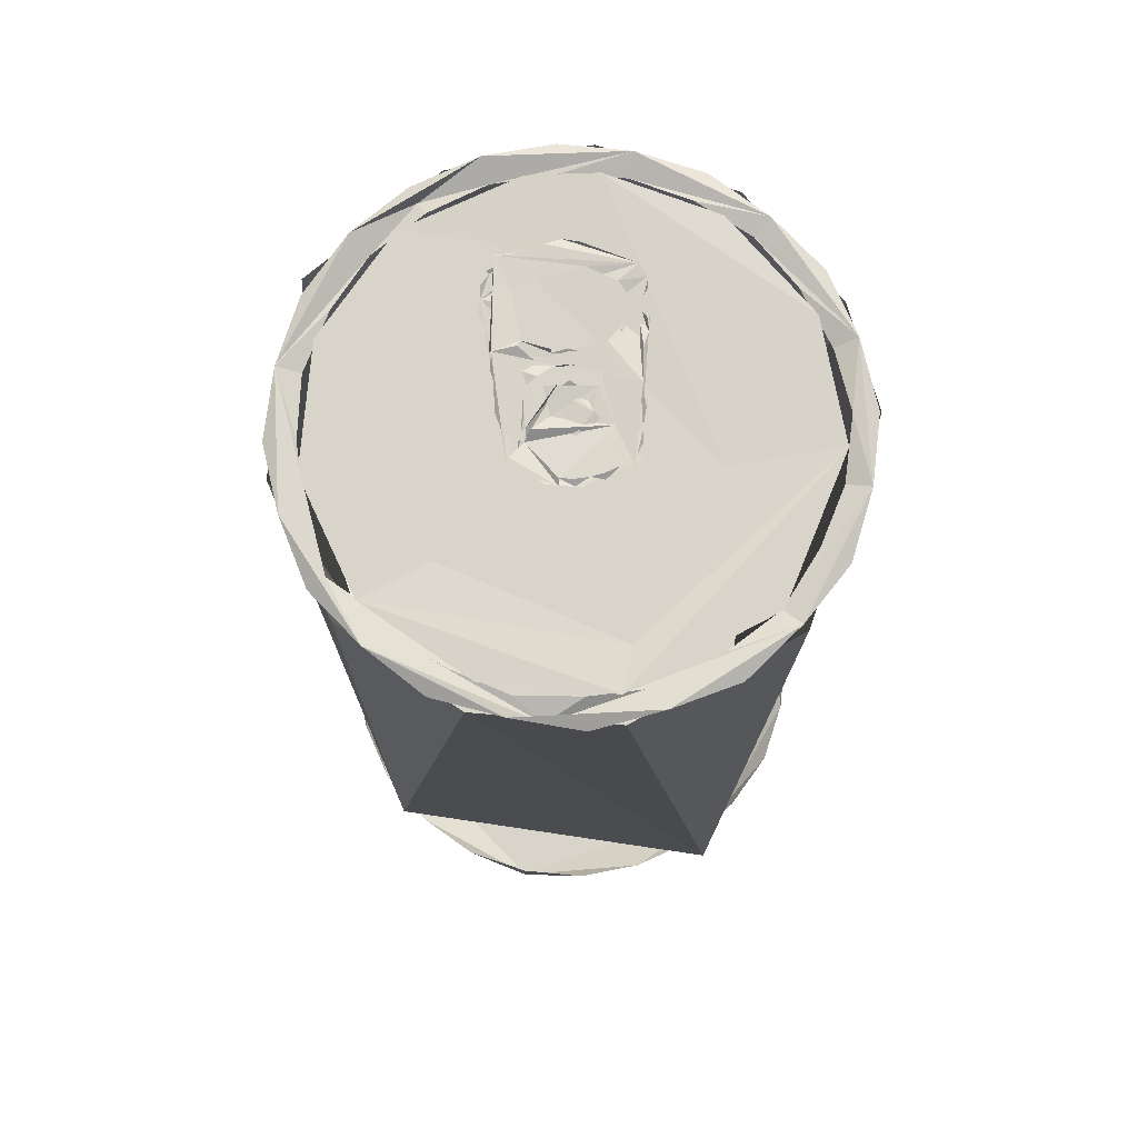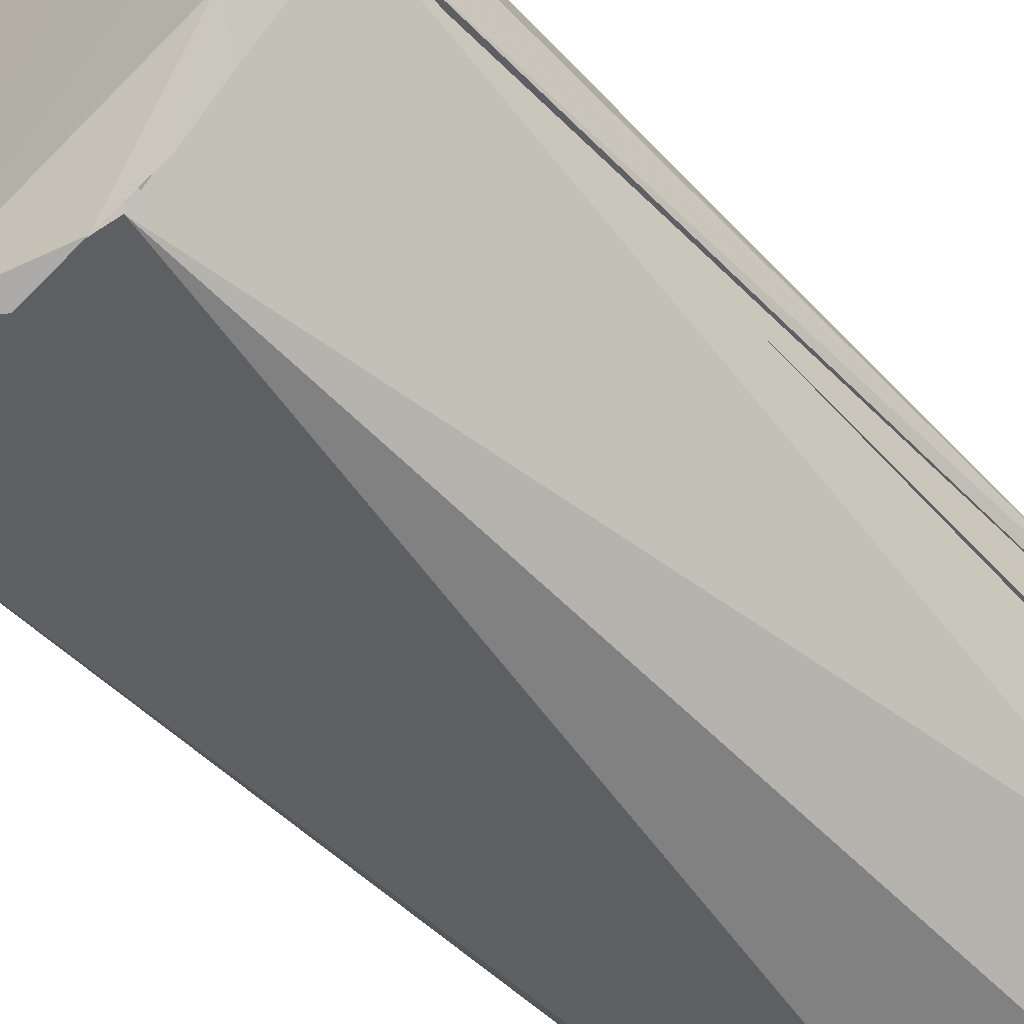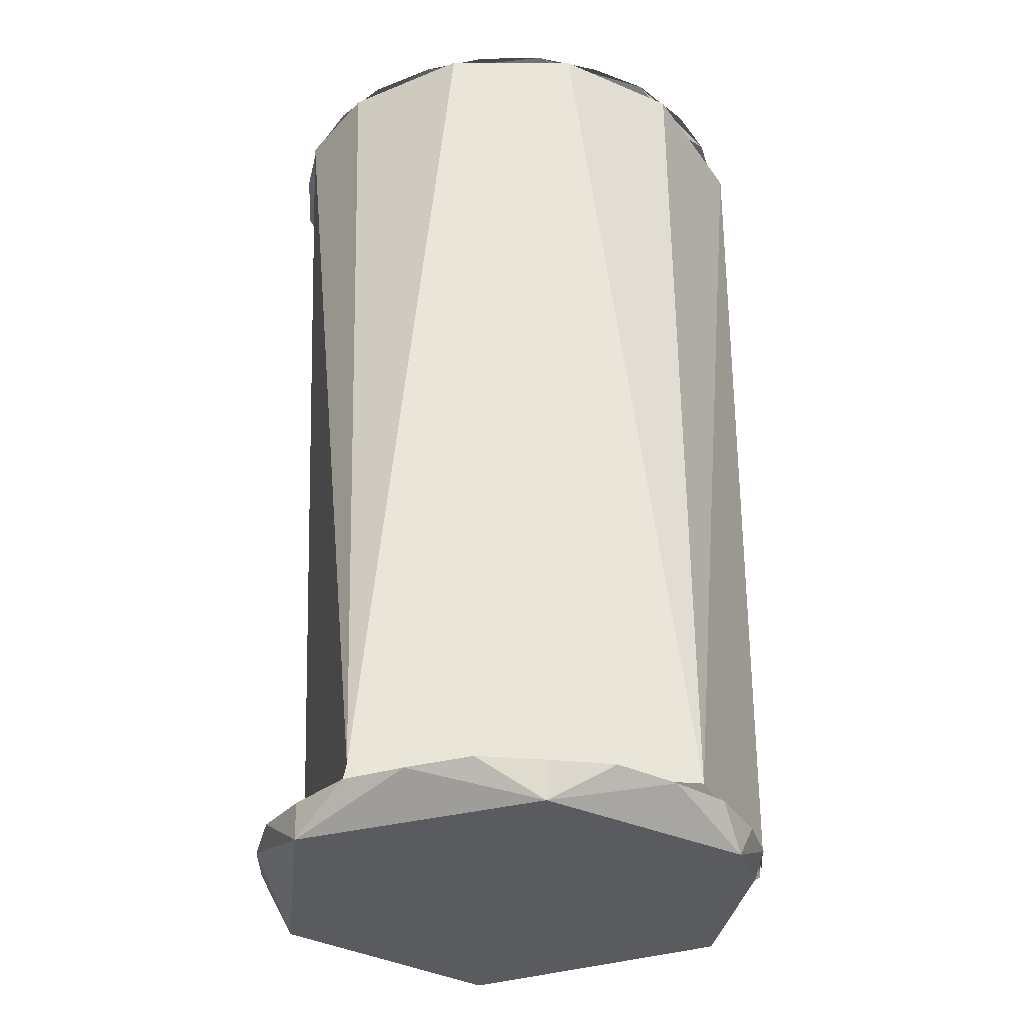
<metadata>
{"format":"obj","ext":"obj","renderer":"f3d","projection":"perspective","resolution":1024,"background":"white","views":[{"elev":75.0,"azim":-151.8,"up":"+Y"},{"elev":-56.5,"azim":42.2,"up":"+Z"},{"elev":-32.2,"azim":8.3,"up":"+Y"}]}
</metadata>
<code>
o soda_can_2
v 0.3154 0.587 0.2775
v -0.1706 0.587 0.1574
v -0.3924 0.587 0.2914
v -0.2812 -1.189 1.09
v -0.4737 -1.189 0.9049
v -0.02183 -1.189 1.154
v 0.2347 -1.189 1.08
v 0.4203 -1.189 0.888
v 0.4841 -1.189 0.6286
v 0.4102 -1.189 0.3721
v 0.2181 -1.189 0.1865
v -0.04131 -1.189 0.1223
v -0.2978 -1.189 0.1966
v -0.4834 -1.189 0.3887
v -0.5477 -1.189 0.6481
v -0.2587 -1.189 1.153
v 0.3863 -1.189 0.9725
v 0.4826 -1.189 0.6287
v 0.4721 -1.189 0.4917
v 0.1443 -1.189 0.1331
v -0.5256 -1.189 0.3737
v -0.3869 -1.269 1.007
v 0.1063 -1.268 1.115
v 0.4426 -1.269 0.8115
v 0.3549 -1.268 0.3154
v -0.1724 -1.27 0.1453
v -0.5139 -1.268 0.5188
v -0.3322 0.5712 1.047
v 0.3772 0.5712 0.939
v 0.4802 0.5146 0.6287
v 0.3639 0.5715 0.3213
v 0.1545 0.5712 0.1663
v -0.3435 0.5718 0.2396
v -0.4698 0.5715 0.9015
v 0.1722 0.5712 1.103
v 0.4674 0.5429 0.629
v -0.4666 0.5701 0.902
v -0.2779 0.5694 1.084
v -0.02196 0.5694 1.148
v 0.2311 0.5702 1.074
v 0.4142 0.5694 0.8847
v 0.4771 0.5702 0.6288
v 0.4042 0.5702 0.3757
v 0.2147 0.5694 0.1926
v -0.04117 0.5702 0.1297
v -0.2945 0.5694 0.2022
v -0.4774 0.5694 0.3921
v -0.5408 0.5694 0.648
v -0.0875 0.5712 1.143
v 0.474 0.5661 0.6288
v -0.1065 0.5712 0.1365
v -0.5302 0.5717 0.5148
v 0.3302 0.5846 0.9874
v 0.4567 0.5876 0.7592
v 0.08873 0.5853 0.1509
v -0.3789 0.5804 0.9997
v -0.1518 0.5766 1.124
v -0.5179 0.5795 0.5181
v -0.5141 0.5794 0.7779
v 0.1071 0.5804 1.12
v 0.3923 0.5496 0.8733
v -0.4491 0.5724 0.8223
v -0.3012 0.5724 1.006
v -0.081 0.5707 1.092
v 0.2517 0.5722 0.996
v 0.3926 0.5725 0.8065
v 0.4195 0.5707 0.5719
v 0.3258 0.5707 0.3552
v 0.1365 0.5726 0.2141
v -0.09806 0.5707 0.1873
v -0.3149 0.5721 0.2808
v -0.4799 0.5691 0.5272
v 0.137 0.5809 1.058
v -0.4282 0.5749 0.8774
v 0.4511 0.5764 0.4987
v 0.1973 0.5753 0.2243
v -0.2242 0.5487 0.1838
v 0.05915 0.5663 0.3314
v -0.292 0.5657 0.3619
v -0.285 0.5666 0.6989
v 0.2355 0.5652 0.8666
v 0.02223 0.5694 0.5174
v -0.1484 0.5683 0.6491
v 0.2183 0.5683 0.8116
v 0.02876 0.5716 0.9522
v 0.03225 0.5799 0.5402
v -0.156 0.5782 0.6262
v 0.004211 0.5817 0.9425
v 0.1328 0.5637 0.6807
v 0.2099 0.5652 0.7651
v -0.02955 0.573 0.9278
v -0.07694 0.563 0.7851
v -0.136 0.5653 0.6911
v -0.1002 0.5825 0.7598
v -0.07011 0.5816 0.8183
v -0.02971 0.5816 0.9093
v 0.2253 0.5794 0.8411
v 0.1464 0.5829 0.6876
v 0.1069 0.5816 0.6351
v 0.06226 0.5816 0.5718
v 0.05318 0.5666 0.9427
v -0.006654 0.5666 0.5357
v -0.06269 0.575 0.5364
v -0.1342 0.5816 0.6126
v 0.1979 0.5816 0.8554
v 0.1827 0.5657 0.8045
v -0.02957 0.5657 0.8032
v 0.02679 0.5652 0.5886
v 0.07367 0.5657 0.6599
v 0.02081 0.5814 0.8988
v 0.1738 0.5778 0.8037
v -0.01433 0.5771 0.7974
v 0.1131 0.5825 0.7173
v 0.02488 0.5686 0.5787
v -0.09387 0.5759 0.6734
v -0.03226 0.5763 0.7422
v 0.008395 0.5632 0.8769
v 0.1219 0.5686 0.7305
v -0.1032 0.5652 0.6669
v -0.05877 0.5641 0.7296
v 0.1474 0.5779 0.9133
v 0.1187 0.5643 0.921
v -0.09674 0.5741 0.5541
v -0.03753 0.5715 0.5293
v -0.0566 0.5816 0.5478
v -0.1002 0.5816 0.5741
v 0.1077 0.5818 0.9303
v 0.1611 0.5816 0.8978
v 0.06021 0.5666 0.7376
v 0.01313 0.5666 0.766
v 0.08031 0.5785 0.8966
v 0.07945 0.5653 0.713
v 0.1418 0.5666 0.8625
v 0.08565 0.5666 0.8964
v 0.04711 0.5666 0.7174
v 0.000889 0.5679 0.7404
v 0.1787 0.5666 0.7264
v -0.05185 0.5816 0.8654
v 0.1556 0.5666 0.7503
v 0.1131 0.58 0.7291
v -0.02729 0.5622 0.8786
v -0.01997 0.5666 0.8561
v -0.09355 0.5653 0.67
v -0.05189 0.5791 0.6766
v 0.03416 0.5744 0.5995
v 0.02527 0.5831 0.5985
v -0.03869 0.5757 0.7219
v -0.05751 0.5685 0.7062
v -0.01629 0.5666 0.7067
v 0.02245 0.5645 0.6846
v 0.04028 0.5796 0.6472
v 0.0432 0.5761 0.6774
v -0.3885 -1.195 1.009
v -0.155 -1.195 1.136
v 0.3381 -1.195 0.9943
v 0.4665 -1.195 0.7618
v 0.4615 -1.195 0.4962
v -0.5297 -1.195 0.5149
v 0.1106 -1.195 1.131
v 0.3244 -1.195 0.2687
v 0.09187 -1.195 0.1403
v -0.1737 -1.195 0.1453
v -0.4012 -1.195 0.2824
v -0.5246 -1.195 0.7805
v 0.4949 0.5552 0.6591
v 0.4513 0.5707 0.4988
v -0.3492 0.562 0.9682
v -0.1419 0.5624 1.083
v 0.09526 0.562 1.078
v 0.2987 0.5624 0.9564
v 0.4129 0.562 0.7485
v 0.4084 0.562 0.5115
v 0.2865 0.5624 0.3081
v 0.07872 0.5624 0.1933
v -0.1586 0.5624 0.1978
v -0.3614 0.562 0.3208
v -0.4766 0.5624 0.5281
v -0.4715 0.562 0.7652
v -0.1128 0.5739 0.7394
v 0.1633 0.5738 0.7027
v -0.02971 0.5646 0.5434
v -0.1006 0.5663 0.7582
v 0.1512 0.5691 0.6884
v -0.1643 0.5681 0.6459
v 0.03684 0.5801 0.5247
v 0.2246 0.5733 0.813
v 0.00328 0.5747 0.9462
v 0.01792 0.5645 0.5384
v -0.02014 0.5758 0.9313
v 0.1106 0.5702 0.9349
v 0.02354 0.5813 0.6906
v -0.03207 0.5734 0.7419
v 0.009193 0.5662 0.6387
v 0.4738 -1.183 0.4944
v 0.473 0.5286 0.6288
v 0.4761 0.5045 0.6294
v -0.4653 0.5698 0.9022
v -0.2504 0.5706 1.035
v -0.02303 0.5706 1.091
v 0.2021 0.5706 1.026
v 0.3646 0.5706 0.8572
v 0.421 0.5706 0.6298
v 0.3561 0.5706 0.4047
v -0.04011 0.5706 0.1858
v -0.2652 0.5706 0.2507
v -0.4277 0.5706 0.4195
v -0.4841 0.5706 0.6469
v 0.1676 0.5729 0.7036
v 0.2208 0.5738 0.785
v -0.124 0.5729 0.7275
v -0.1488 0.5737 0.6696
v -0.08995 0.5753 0.7938
v -0.06715 0.5752 0.845
v 0.1329 0.5753 0.6595
v 0.09016 0.5752 0.5984
v 0.1684 0.5736 0.7775
v 0.04949 0.5735 0.6231
v 0.1621 0.5735 0.8308
v 0.05987 0.5736 0.6879
v -0.08317 0.5735 0.703
v 0.08519 0.5731 0.9452
v -0.07942 0.5816 0.5592
v -0.1189 0.5816 0.5923
v 0.1395 0.5751 0.9225
v 0.185 0.575 0.8851
v 0.03883 0.5734 0.7554
v -0.005991 0.5733 0.7877
v 0.04892 0.5746 0.8991
v 0.1113 0.5731 0.8756
v 0.0243 0.5737 0.7313
v 0.05745 0.5738 0.8998
v 0.1995 0.5732 0.7395
v 0.1329 0.5734 0.7367
v -0.02171 0.5734 0.8298
v -0.09532 0.5696 0.6764
v 0.03161 0.5785 0.5999
v 0.004156 0.5666 0.6979
v 0.4623 -1.186 0.4961
v -0.3879 -1.191 1.009
v -0.3882 -1.191 1.008
v -0.155 -1.191 1.137
v -0.1554 -1.191 1.137
v 0.111 -1.191 1.132
v 0.1106 -1.191 1.132
v 0.3388 -1.191 0.9947
v 0.3385 -1.191 0.995
v 0.4673 -1.191 0.7618
v 0.4672 -1.191 0.7622
v 0.4622 -1.191 0.4958
v 0.4623 -1.191 0.4962
v 0.3248 -1.191 0.268
v 0.3251 -1.191 0.2683
v 0.0919 -1.191 0.1395
v 0.09223 -1.191 0.1395
v -0.1741 -1.191 0.1446
v -0.1738 -1.191 0.1445
v -0.4019 -1.191 0.282
v -0.4017 -1.191 0.2817
v -0.5305 -1.191 0.5149
v -0.5304 -1.191 0.5146
v -0.5254 -1.191 0.7809
v -0.5255 -1.191 0.7806
v 0.4531 0.5286 0.4987
v 0.4504 0.5359 0.4999
v 0.4566 0.5216 0.4981
v 0.4531 0.5286 0.4987
v 0.4519 0.5612 0.4992
v 0.4487 0.5496 0.5003
v 0.4612 0.5085 0.4966
v 0.4623 -1.183 0.496
v 0.4623 0.5023 0.496
v -0.2772 0.5699 1.083
v -0.022 0.5699 1.146
v -0.2772 0.5699 1.083
v 0.2306 0.5699 1.073
v -0.02198 0.5699 1.146
v 0.413 0.5699 0.884
v 0.2306 0.5699 1.073
v 0.4762 0.5699 0.6288
v 0.413 0.5699 0.884
v 0.4034 0.5699 0.3762
v 0.4762 0.5699 0.6288
v 0.4549 0.5679 0.4982
v 0.214 0.5699 0.1938
v 0.4034 0.5699 0.3762
v -0.04114 0.5699 0.1306
v 0.214 0.5699 0.1938
v -0.2938 0.5699 0.2034
v -0.04116 0.5699 0.1306
v -0.4761 0.5699 0.3927
v -0.2938 0.5699 0.2034
v -0.5394 0.5699 0.6479
v -0.4761 0.5699 0.3928
v -0.5394 0.5699 0.648
v -0.3461 0.5678 0.9658
v -0.3469 0.5678 0.965
v -0.1402 0.5678 1.079
v -0.1414 0.5678 1.079
v 0.09475 0.5678 1.074
v 0.09364 0.5678 1.075
v 0.2959 0.5678 0.9529
v 0.2951 0.5678 0.9537
v 0.4093 0.5678 0.747
v 0.409 0.5678 0.7481
v 0.4045 0.5678 0.512
v 0.4049 0.5678 0.5132
v 0.283 0.5678 0.3109
v 0.2838 0.5678 0.3117
v 0.07709 0.5678 0.1975
v 0.07821 0.5678 0.1978
v -0.1579 0.5678 0.2023
v -0.1568 0.5678 0.2019
v -0.359 0.5678 0.3238
v -0.3582 0.5678 0.323
v -0.4724 0.5678 0.5297
v -0.4721 0.5678 0.5286
v -0.4677 0.5678 0.7647
v -0.468 0.5678 0.7636
v -0.08523 0.5741 0.5496
v -0.1019 0.5758 0.565
v -0.06386 0.5758 0.542
v -0.08523 0.5741 0.5496
v -0.07488 0.5762 0.8182
v -0.1021 0.5763 0.7628
v 0.1619 0.5762 0.9031
v 0.1119 0.5762 0.9332
v 0.1112 0.5763 0.6342
v 0.1474 0.5762 0.6842
v 0.003237 0.5758 0.9416
v -0.03233 0.5766 0.9116
v -0.05642 0.5761 0.8647
v -0.07336 0.5762 0.8216
v -0.15 0.5724 0.6503
v -0.1383 0.5718 0.6908
v -0.1369 0.5718 0.6939
v 0.03402 0.5758 0.5393
v 0.06436 0.5764 0.5686
v 0.06653 0.5763 0.5713
v 0.1094 0.5764 0.6318
v 0.2204 0.5723 0.8108
v 0.2117 0.5715 0.7646
v 0.1802 0.572 0.7221
v -0.1385 0.5765 0.6109
v -0.1477 0.5741 0.6272
v -0.006134 0.5716 0.5311
v 0.01257 0.5741 0.5306
v 0.2007 0.5767 0.8576
v 0.05375 0.5714 0.9463
v 0.03038 0.5741 0.9487
v 0.1381 0.5718 0.8596
v 0.0848 0.5718 0.8917
v 0.01581 0.5718 0.7676
v 0.06035 0.5718 0.7407
v 0.009843 0.5741 0.7073
v -0.008762 0.5725 0.7125
v 0.0231 0.5725 0.6933
v 0.009843 0.5741 0.7073
v 0.04436 0.5718 0.7161
v 0.001505 0.5718 0.7419
v 0.1538 0.572 0.7545
v 0.1767 0.572 0.8016
v -0.01675 0.5719 0.8531
v -0.02295 0.5723 0.8093
v -0.06201 0.5721 0.7325
v -0.09817 0.5723 0.6761
v 0.03271 0.5723 0.5972
v 0.06566 0.5721 0.6555
v -0.1241 0.5741 0.5837
v -0.1363 0.5758 0.6048
v -0.1069 0.5762 0.57
v -0.1241 0.5741 0.5837
v -0.03694 0.5741 0.5311
v -0.01259 0.5724 0.5302
v 0.1984 0.5758 0.8627
v 0.1649 0.5764 0.9003
v 0.05917 0.5723 0.9465
v 0.1765 0.5719 0.8057
v 0.1406 0.572 0.8571
v 0.08198 0.5741 0.8908
v 0.02056 0.5763 0.8997
v -0.02123 0.5721 0.8039
v 0.01337 0.5719 0.7695
v 0.06239 0.5741 0.741
v 0.1097 0.576 0.7249
v -0.05691 0.5724 0.7102
v -0.01641 0.5718 0.7133
v -0.0345 0.5741 0.7179
v 0.0436 0.5757 0.6497
v 0.06661 0.5716 0.6608
v 0.04623 0.572 0.7138
v -0.03565 0.5759 0.9081
v -0.05486 0.5762 0.8685
v 0.2101 0.5722 0.7599
v 0.1828 0.572 0.7251
v 0.1334 0.5741 0.7361
v 0.1515 0.5719 0.7518
v -0.01537 0.572 0.8565
v -0.1012 0.5741 0.6678
v -0.1006 0.573 0.6699
v -0.1012 0.5741 0.6678
v 0.02676 0.5741 0.5907
v -0.05932 0.5722 0.7086
v 0.04332 0.576 0.6468
f 23 154 22
f 24 155 23
f 25 157 24
f 26 161 25
f 27 163 26
f 22 164 27
f 24 26 25
f 24 23 26
f 79 81 78
f 28 34 16
f 49 28 16
f 35 16 17
f 35 49 16
f 29 35 17
f 18 194 165
f 165 17 18
f 165 29 17
f 20 32 31
f 19 20 31
f 20 51 32
f 21 33 51
f 20 21 51
f 34 21 16
f 34 52 21
f 22 4 153
f 153 5 22
f 23 6 154
f 154 4 22
f 159 23 7
f 159 6 23
f 24 8 155
f 7 23 155
f 156 24 9
f 156 8 24
f 157 25 10
f 9 24 157
f 25 11 160
f 10 25 160
f 26 12 161
f 161 11 25
f 162 26 13
f 162 12 26
f 27 14 163
f 13 26 163
f 27 15 158
f 158 14 27
f 22 5 164
f 164 15 27
f 27 26 22
f 23 22 26
f 39 60 57
f 57 56 38
f 41 54 53
f 55 1 44
f 3 2 46
f 58 3 47
f 59 58 48
f 30 195 165
f 165 195 36
f 36 195 263
f 266 195 30
f 165 194 196
f 165 196 30
f 31 166 19
f 270 271 196
f 52 33 21
f 59 37 56
f 60 40 53
f 54 42 75
f 75 43 1
f 55 45 2
f 74 59 56
f 53 54 61
f 53 61 60
f 75 61 54
f 1 76 75
f 76 1 55
f 77 55 2
f 58 77 3
f 77 2 3
f 76 55 77
f 56 167 74
f 60 169 57
f 75 171 61
f 58 176 77
f 74 178 59
f 73 63 64
f 65 66 81
f 67 68 66
f 69 66 68
f 70 71 69
f 62 79 71
f 71 72 62
f 56 198 167
f 57 199 168
f 56 57 168
f 168 198 56
f 60 200 169
f 169 199 57
f 61 201 170
f 60 61 170
f 170 200 60
f 75 202 171
f 171 201 61
f 75 203 172
f 172 202 75
f 75 76 173
f 173 203 75
f 77 204 174
f 174 76 77
f 77 205 175
f 175 204 77
f 58 206 176
f 176 205 77
f 59 207 177
f 177 58 59
f 177 206 58
f 178 207 59
f 63 80 62
f 73 65 81
f 80 73 81
f 66 78 81
f 66 69 78
f 69 71 79
f 79 78 69
f 62 80 79
f 63 73 80
f 80 81 79
f 129 226 92
f 92 89 129
f 92 226 130
f 136 230 92
f 135 89 92
f 92 230 135
f 116 112 132
f 126 222 319
f 322 222 125
f 134 229 122
f 122 229 133
f 181 123 124
f 181 150 144
f 127 224 88
f 128 97 88
f 88 224 128
f 88 97 131
f 125 222 115
f 115 222 126
f 179 92 91
f 94 87 182
f 82 180 89
f 98 97 183
f 92 93 120
f 98 214 99
f 95 141 94
f 94 212 95
f 112 116 94
f 94 141 112
f 123 83 184
f 344 115 104
f 103 86 185
f 346 188 102
f 121 84 186
f 187 190 88
f 349 117 101
f 117 122 101
f 117 85 91
f 90 209 84
f 90 84 121
f 142 117 91
f 89 233 118
f 137 90 89
f 89 208 137
f 139 233 89
f 89 90 139
f 93 211 83
f 93 83 123
f 188 217 108
f 188 82 89
f 109 217 188
f 188 89 109
f 93 220 120
f 92 210 93
f 119 220 93
f 189 88 110
f 111 97 98
f 140 111 98
f 95 213 141
f 141 213 138
f 114 86 103
f 94 116 115
f 94 115 87
f 99 215 98
f 100 114 98
f 98 215 100
f 114 132 98
f 149 237 354
f 357 237 150
f 130 227 92
f 92 227 107
f 120 192 92
f 92 192 136
f 135 219 89
f 89 219 109
f 89 118 129
f 113 98 132
f 104 223 368
f 371 223 126
f 102 181 372
f 190 127 88
f 122 221 101
f 122 117 134
f 133 218 122
f 106 90 122
f 122 218 106
f 122 90 121
f 102 188 181
f 181 188 108
f 181 108 150
f 144 143 181
f 119 93 181
f 181 143 119
f 181 93 123
f 128 225 97
f 97 225 105
f 97 111 131
f 131 228 88
f 88 228 110
f 126 223 115
f 115 223 104
f 114 115 146
f 125 115 114
f 114 103 125
f 117 379 134
f 118 383 129
f 387 144 149
f 191 150 145
f 107 234 92
f 142 91 92
f 92 234 142
f 137 232 90
f 106 216 90
f 90 216 139
f 113 140 98
f 96 189 141
f 141 189 110
f 119 143 398
f 147 193 115
f 150 237 144
f 144 237 149
f 150 108 145
f 193 146 115
f 193 147 152
l 90 393
l 148 402
l 109 389
l 137 394
l 108 366
l 151 403
l 139 396
l 118 395
l 138 392
l 119 399
l 93 335
l 130 382
l 153 239
l 37 197
l 95 332
l 107 363
l 88 329
l 39 273
l 93 334
l 100 338
l 99 339
l 46 291
l 104 343
l 154 242
l 159 243
l 164 262
l 178 318
l 40 275
l 36 268
l 106 361
l 96 330
l 158 259
l 126 320
l 148 144
l 150 356
l 153 240
l 175 312
l 177 315
l 159 244
l 84 340
l 164 261
l 134 351
l 178 317
l 39 276
l 30 269
l 146 236
l 176 314
l 158 260
l 162 256
l 177 316
l 125 321
l 47 293
l 151 193
l 48 292
l 48 294
l 50 165
l 40 278
l 107 381
l 42 279
l 96 391
l 18 238
l 176 313
l 36 264
l 170 302
l 163 257
l 154 241
l 41 277
l 163 258
l 110 380
l 138 331
l 170 301
l 42 282
l 119 365
l 106 377
l 161 253
l 160 251
l 168 297
l 135 358
l 167 295
l 30 265
l 99 327
l 83 333
l 50 267
l 169 299
l 133 378
l 156 248
l 131 231
l 41 280
l 101 348
l 86 336
l 127 326
l 160 252
l 94 324
l 128 375
l 95 323
l 44 284
l 43 285
l 126 370
l 169 300
l 171 303
l 156 247
l 155 246
l 102 373
l 162 255
l 128 325
l 98 328
l 133 350
l 171 304
l 102 345
l 136 359
l 155 245
l 113 384
l 43 281
l 120 364
l 172 306
l 161 254
l 168 298
l 47 290
l 175 311
l 149 355
l 38 274
l 129 353
l 143 235
l 172 305
l 104 369
l 130 352
l 50 283
l 142 362
l 45 289
l 46 288
l 38 272
l 101 376
l 174 310
l 139 360
l 105 374
l 173 307
l 135 390
l 157 249
l 174 309
l 157 250
l 137 342
l 143 400
l 44 287
l 45 286
l 167 296
l 90 341
l 105 347
l 173 308
l 148 385
l 149 386
l 146 401
l 151 388
l 100 337
l 109 367
l 142 397

</code>
